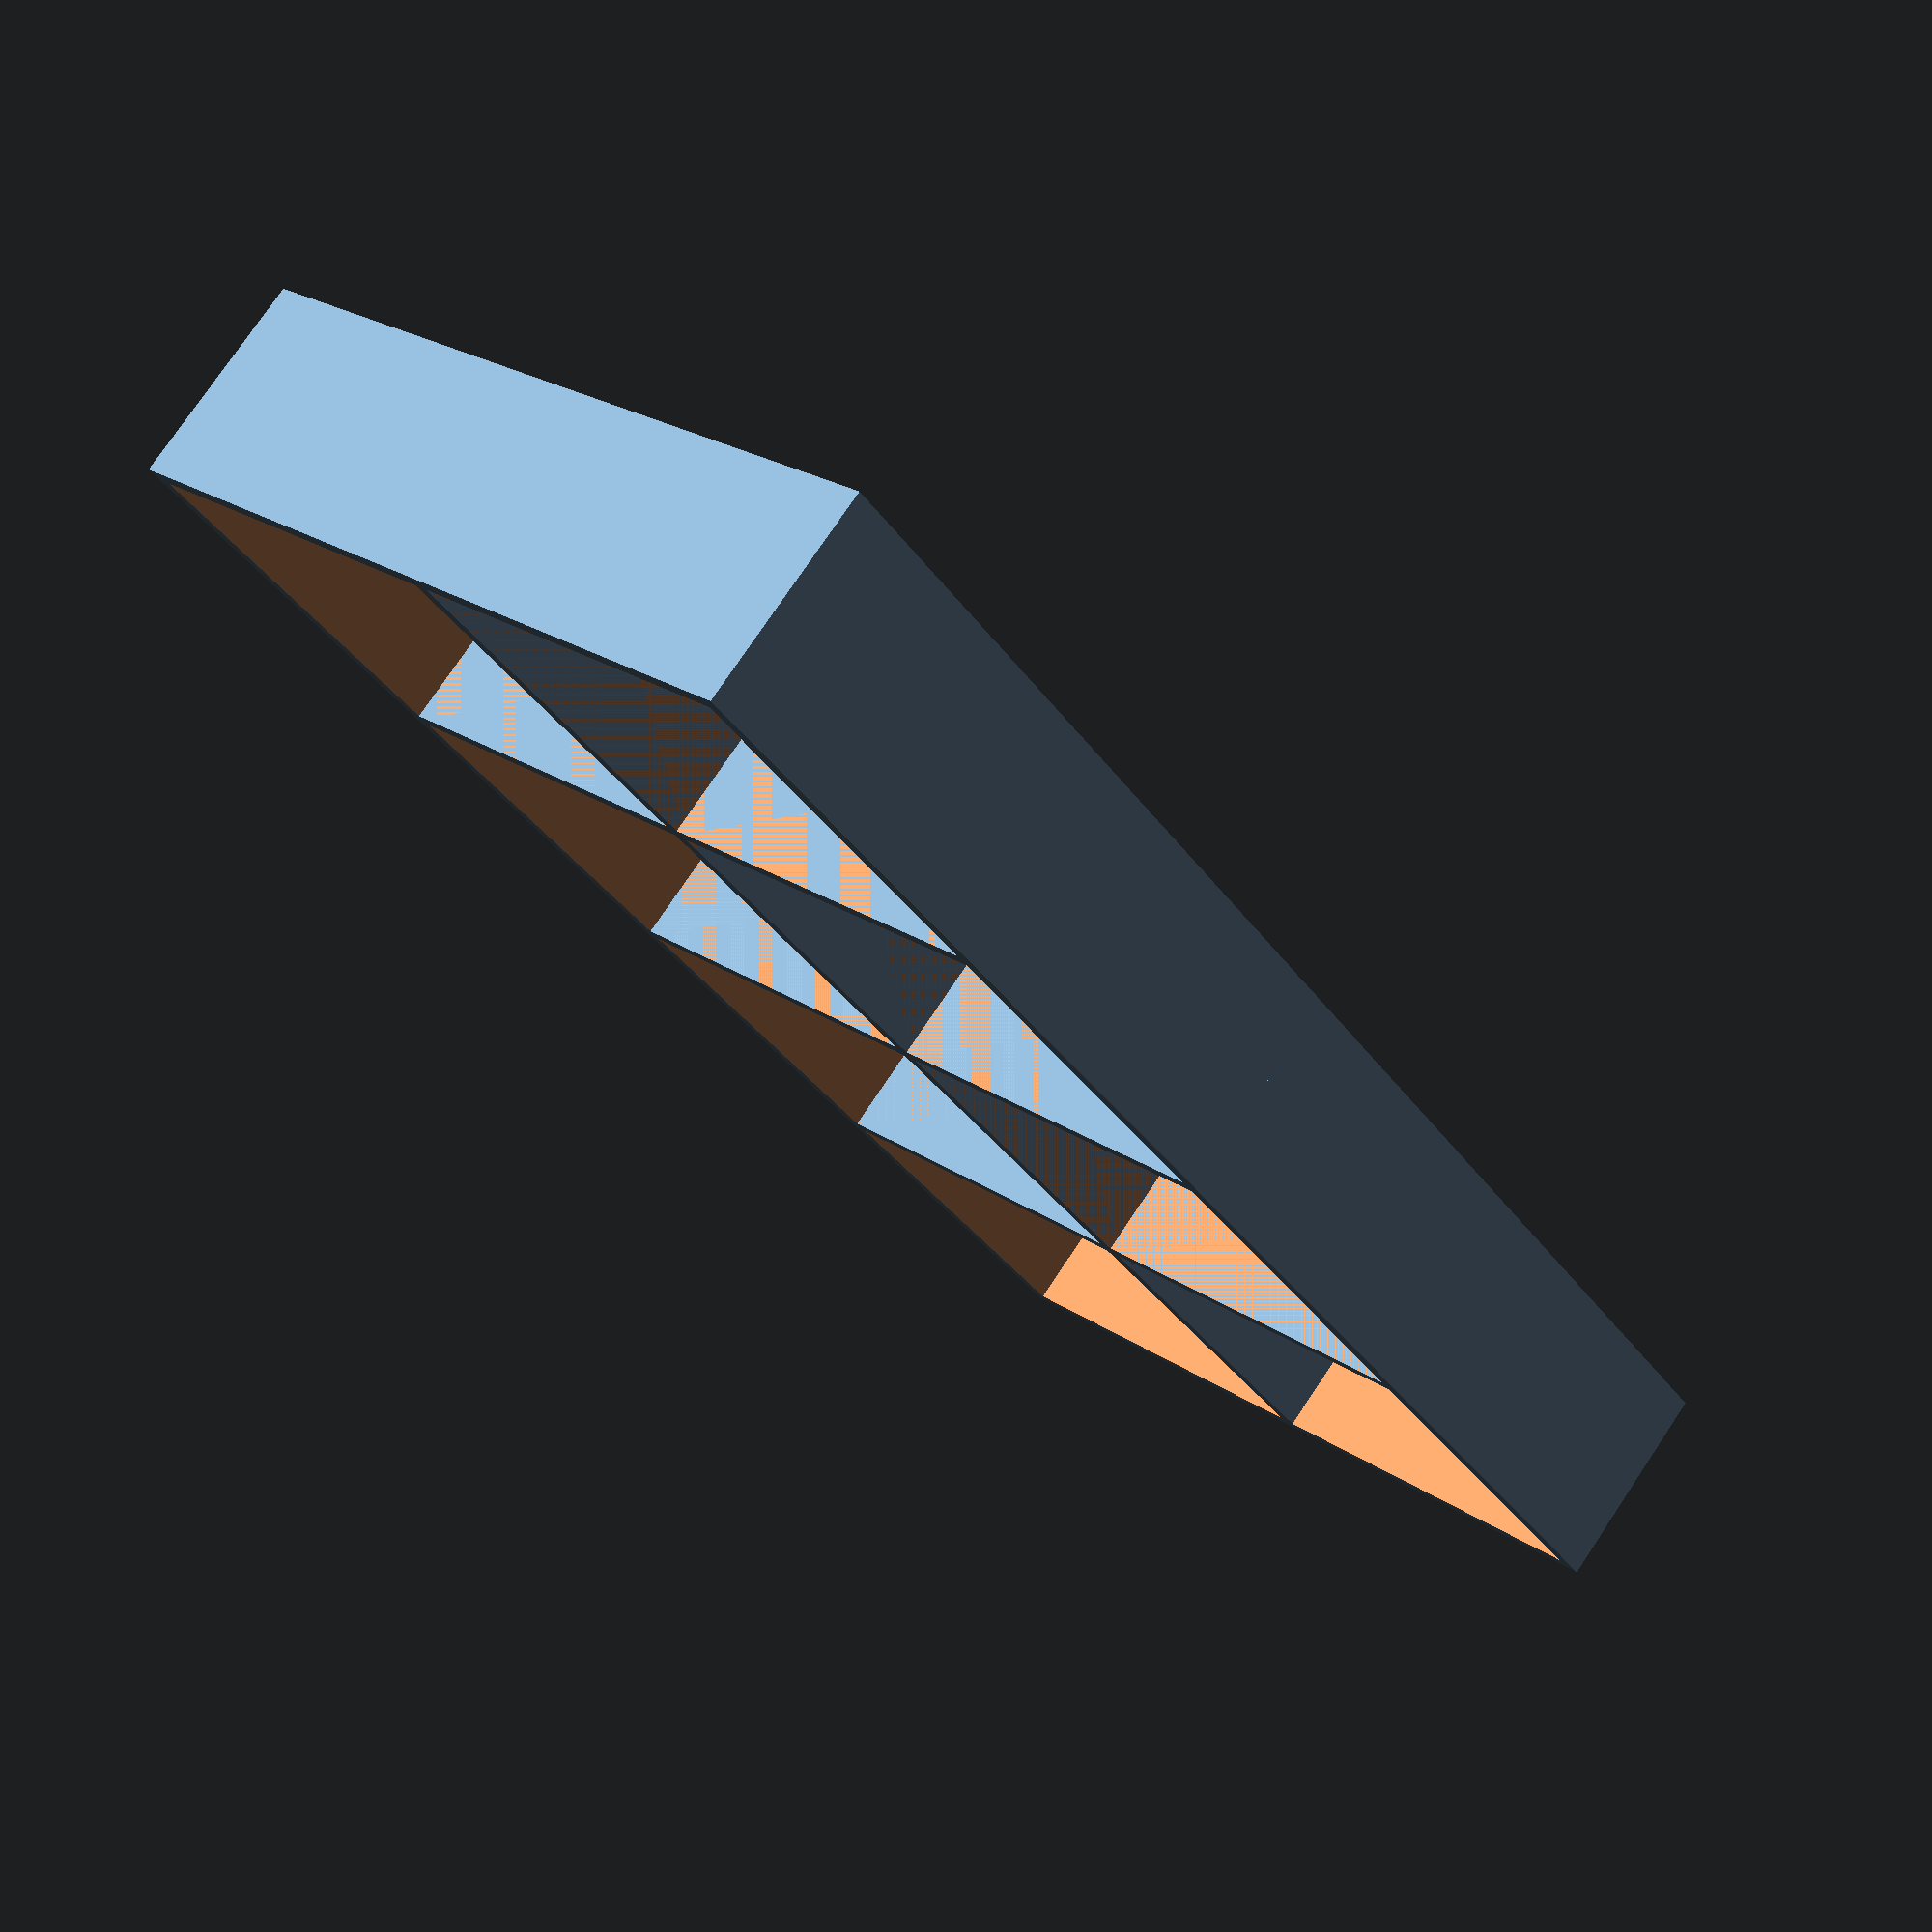
<openscad>
wall=1.5;

n_x = 2;
n_y = 4;

module base_box(w_x,w_y,h) {
    difference() {
        cube([w_x,w_y,h]);
        translate([wall,wall,.6]) cube([w_x-wall*2,w_y-wall*2,h]);
    }
}

for (x=[0:n_x-1],y=[0:n_y-1]) {
    t_x = 40*x-x*wall;
    t_y = 40*y-y*wall;
    echo(t_x,t_y);
    translate([t_x,t_y,0]) base_box(40,40,20);
}

</openscad>
<views>
elev=102.9 azim=322.3 roll=146.1 proj=p view=solid
</views>
